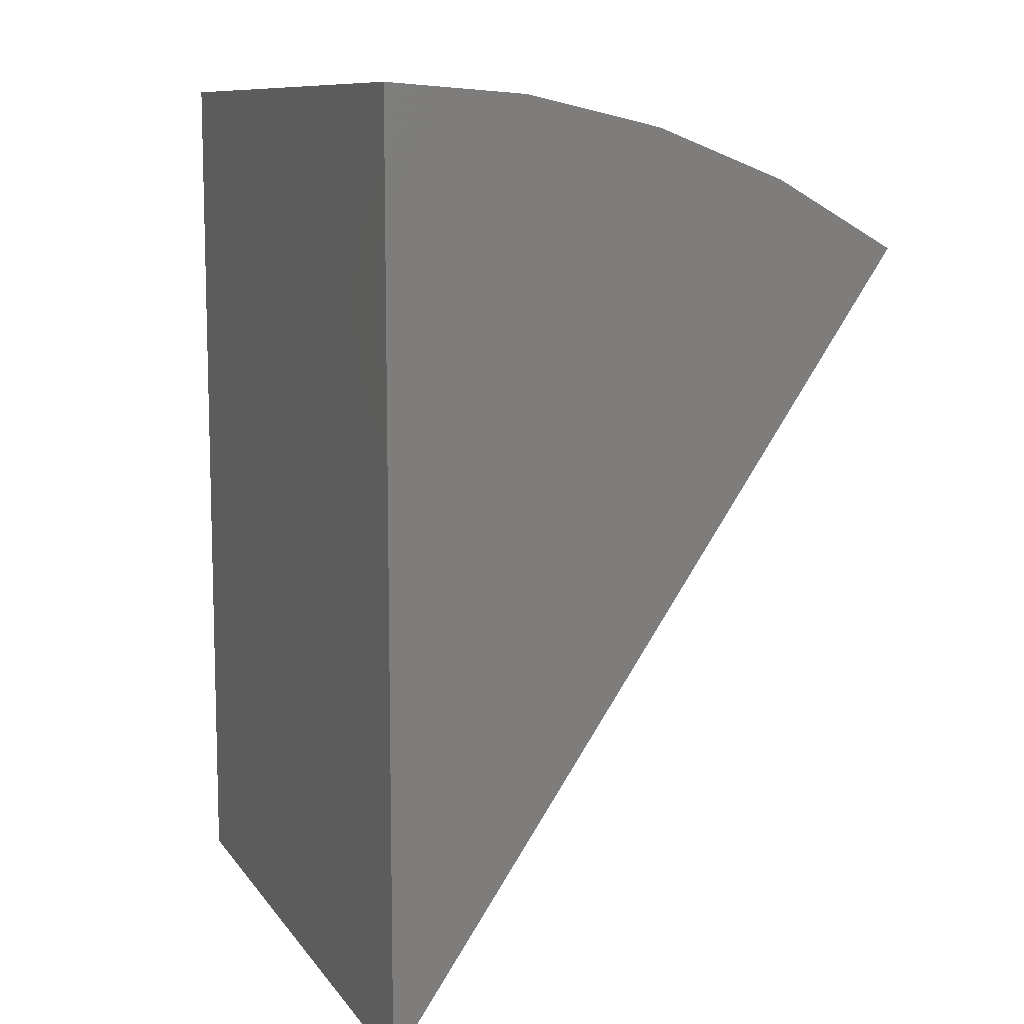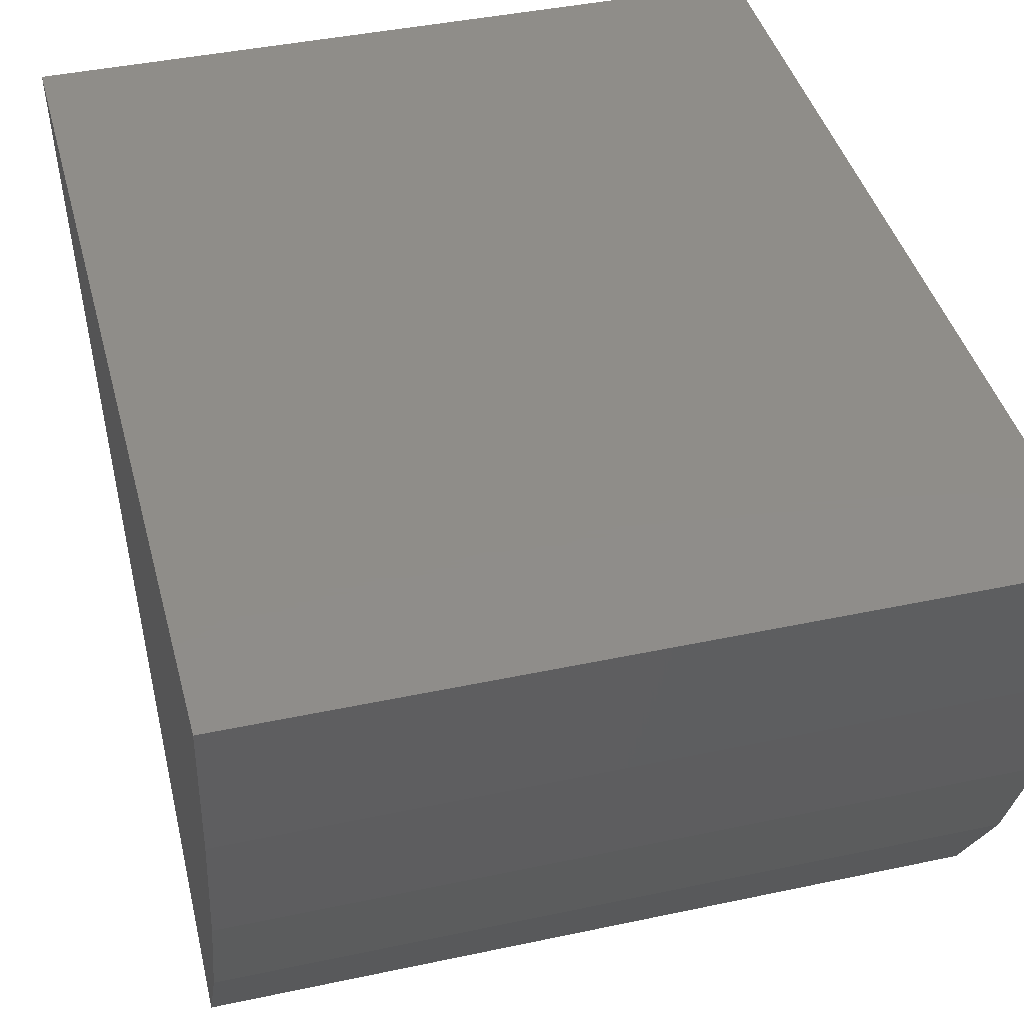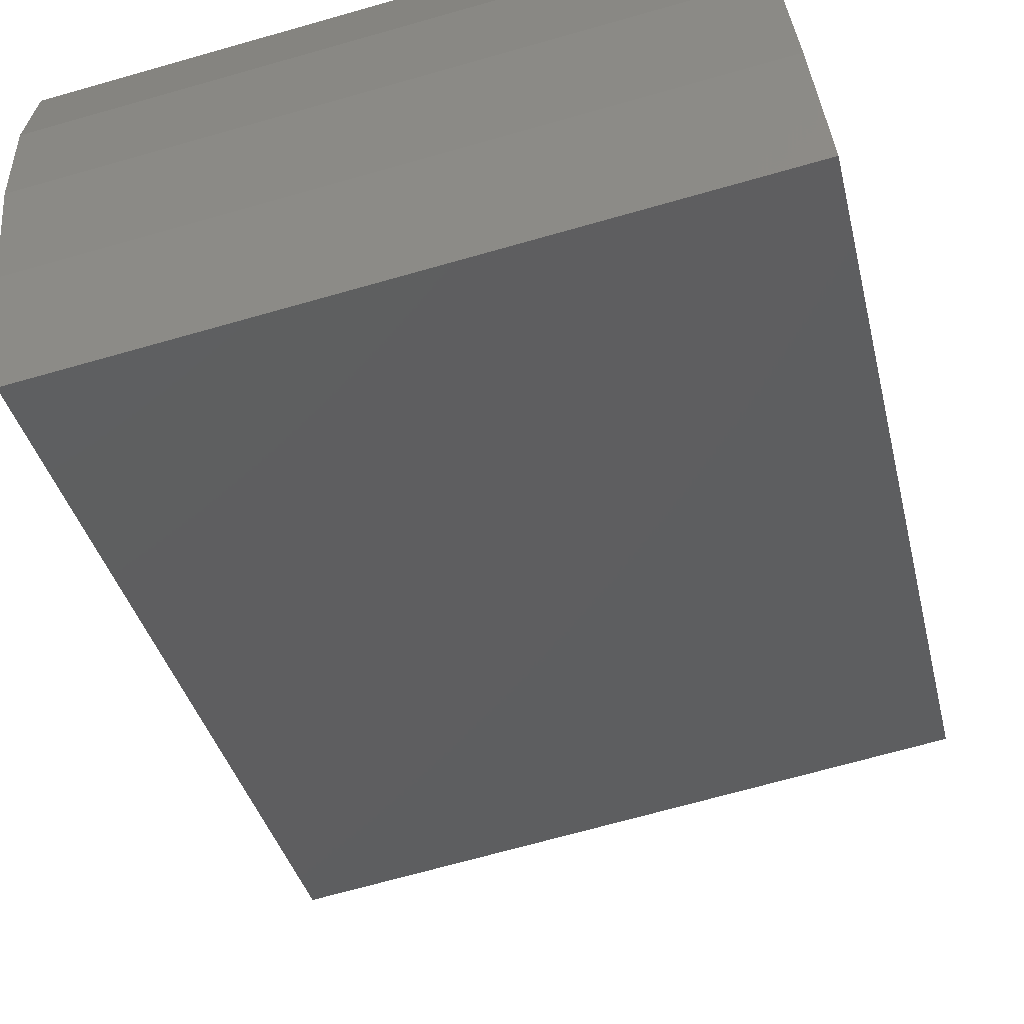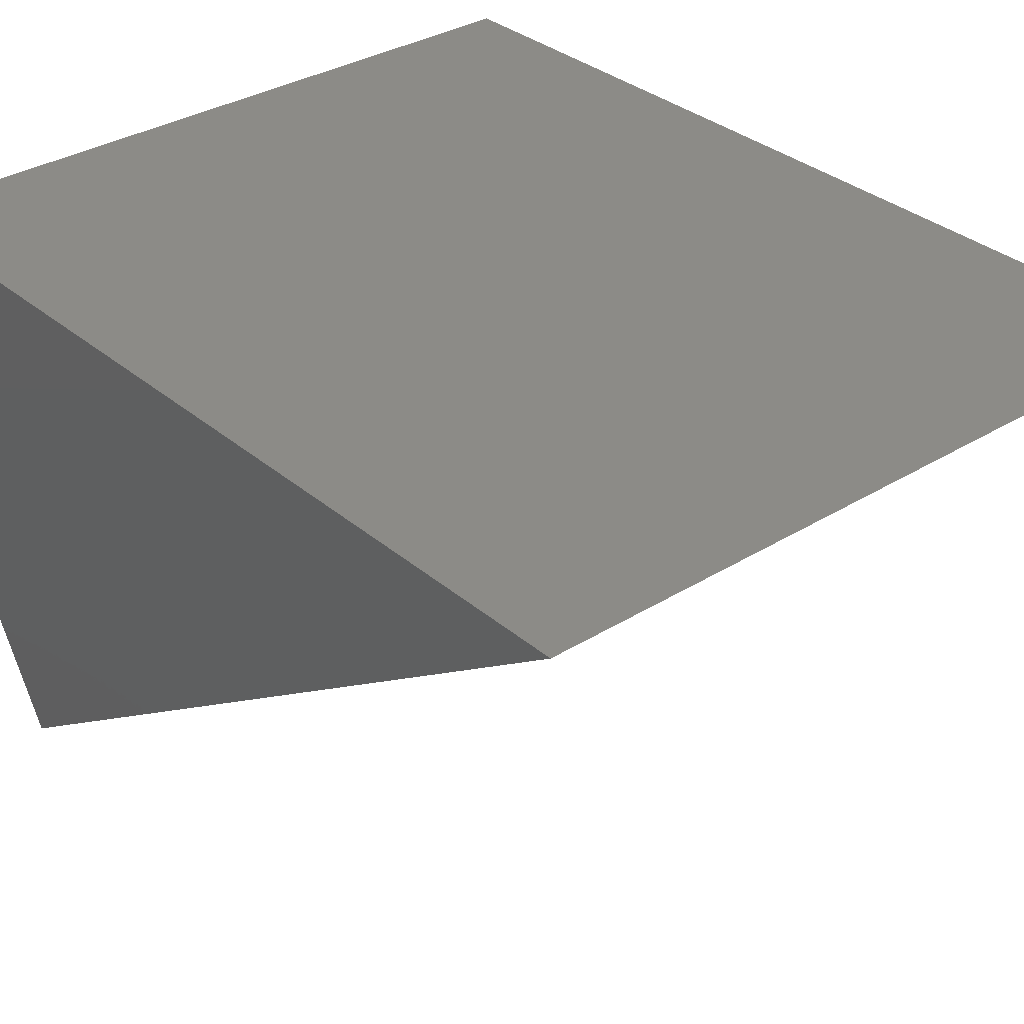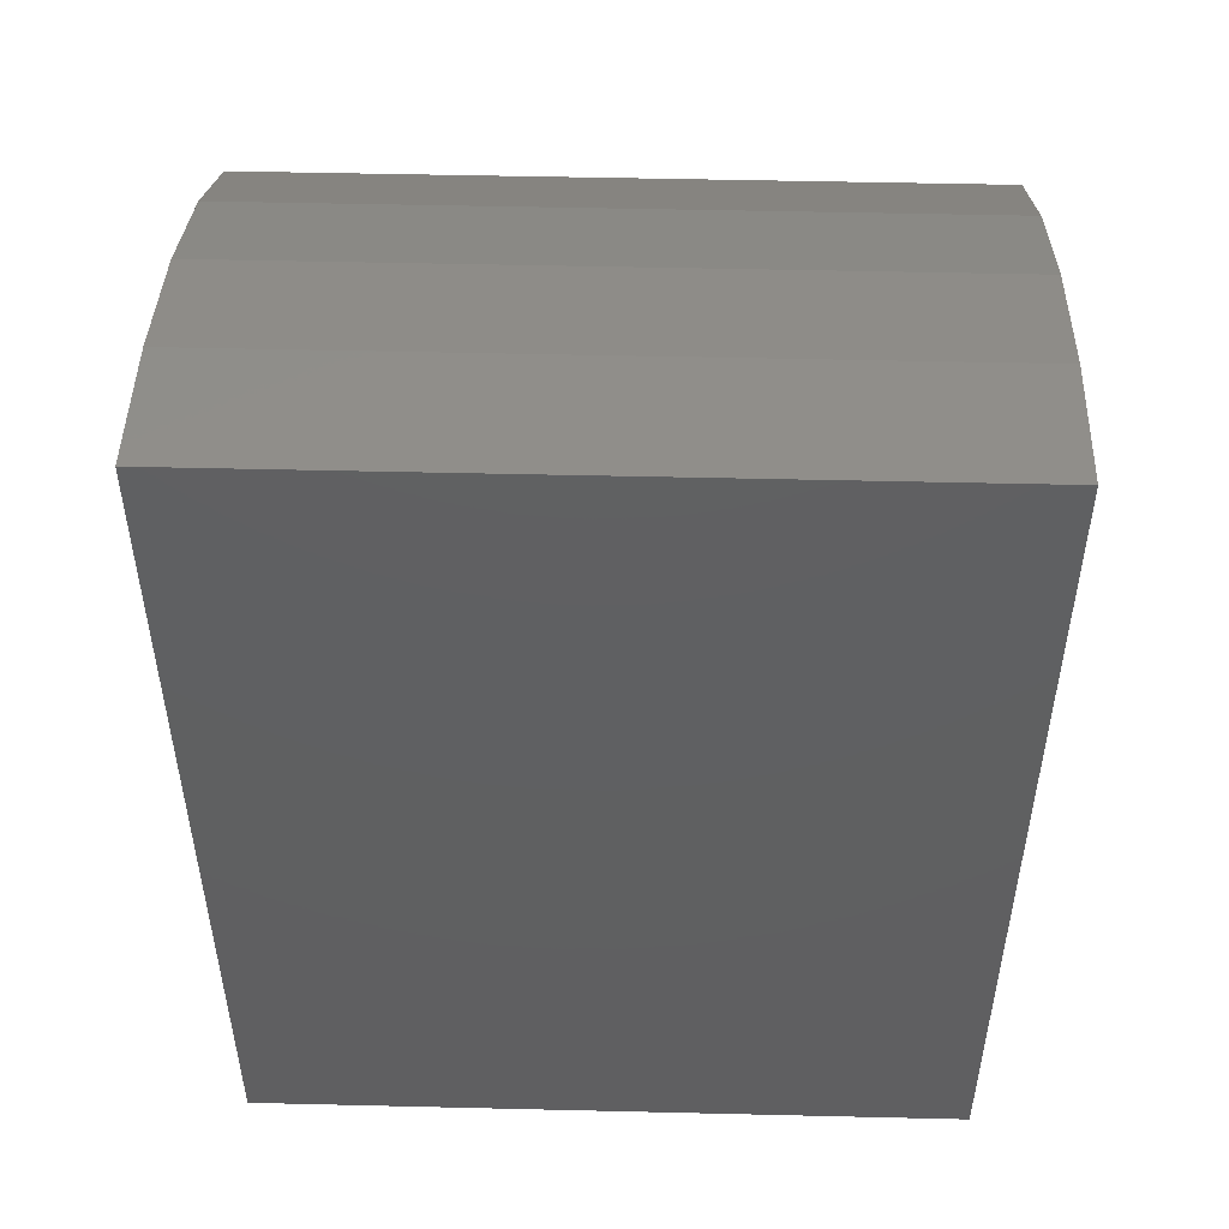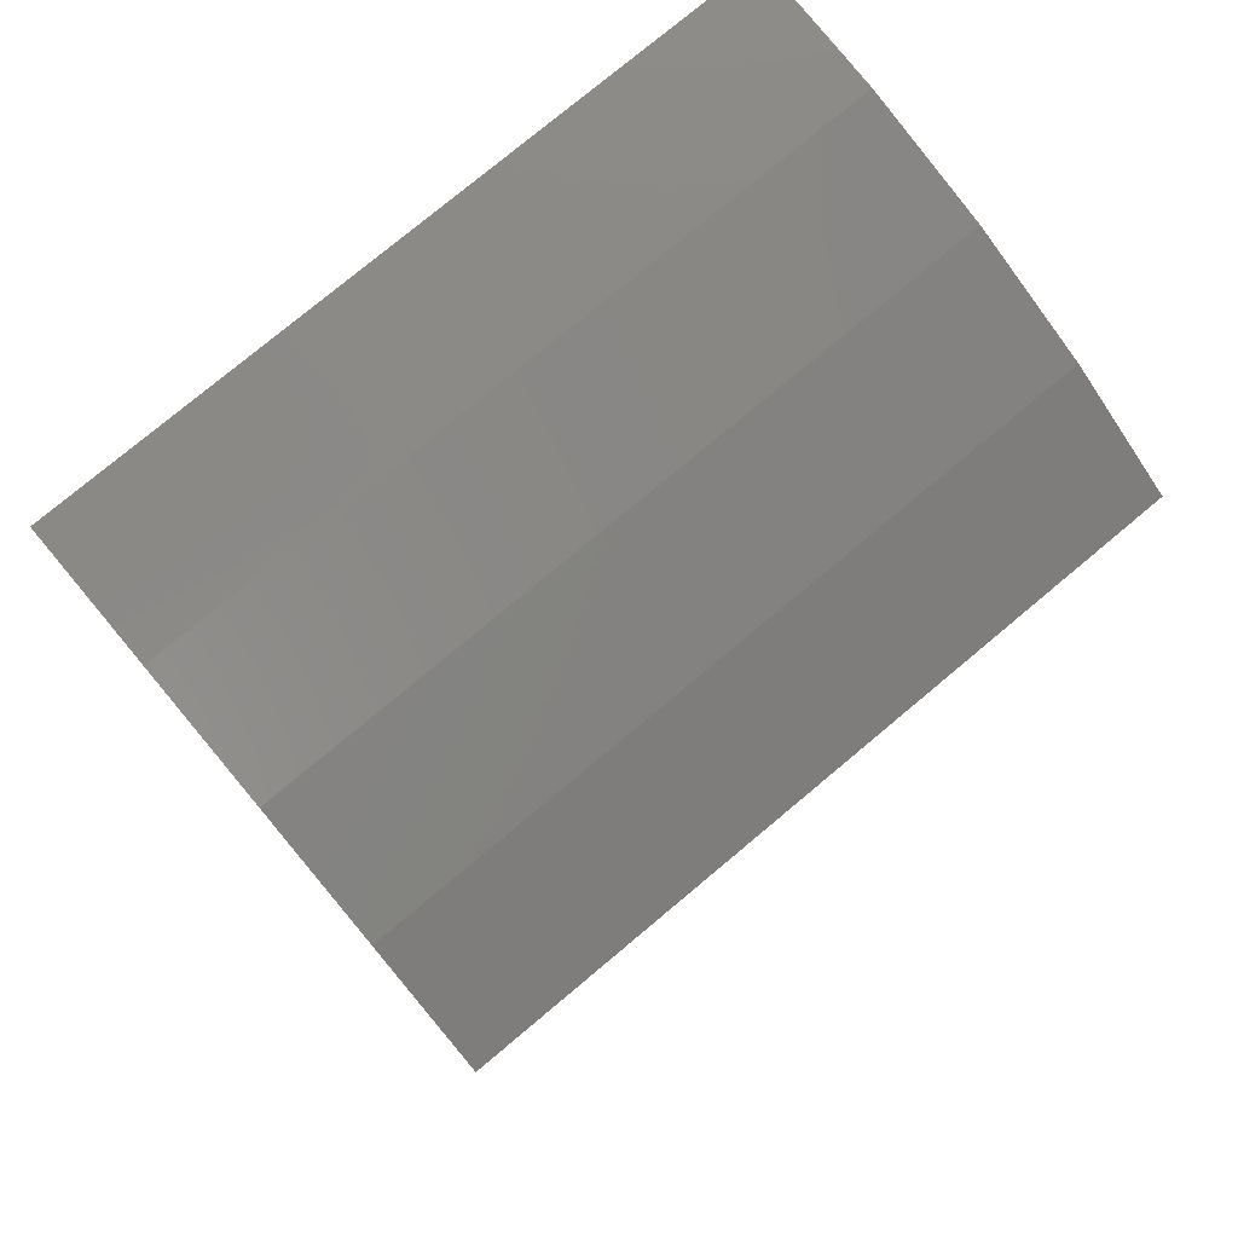
<metadata>
{"format":"stl","ext":"stl","renderer":"f3d","projection":"perspective","resolution":1024,"background":"white","views":[{"elev":9.9,"azim":-110.7,"up":"+Z"},{"elev":41.5,"azim":-14.5,"up":"+Y"},{"elev":-71.3,"azim":15.7,"up":"+Y"},{"elev":33.1,"azim":139.4,"up":"+Y"},{"elev":49.8,"azim":-178.5,"up":"+Z"},{"elev":77.3,"azim":-39.9,"up":"+Z"}]}
</metadata>
<code>
# stl→obj: 12 verts, 20 faces
v -0.5859 0 -0.75
v 0.5825 1.297e-16 -0.75
v -0.5859 -0.8362 0.4953
v 0.5825 -0.8362 0.4953
v -0.5859 1.665e-16 0.75
v 0.5825 2.963e-16 0.75
v -0.5859 -0.6437 0.6049
v -0.5859 -0.4371 0.6849
v -0.5859 -0.221 0.7336
v 0.5825 -0.6437 0.6049
v 0.5825 -0.4371 0.6849
v 0.5825 -0.221 0.7336
f 1 2 3
f 3 2 4
f 1 5 2
f 2 5 6
f 1 3 7
f 1 7 8
f 1 8 9
f 1 9 5
f 3 4 7
f 7 4 10
f 7 10 8
f 8 10 11
f 8 11 9
f 9 11 12
f 9 12 5
f 5 12 6
f 2 6 12
f 2 12 11
f 2 11 10
f 2 10 4

</code>
